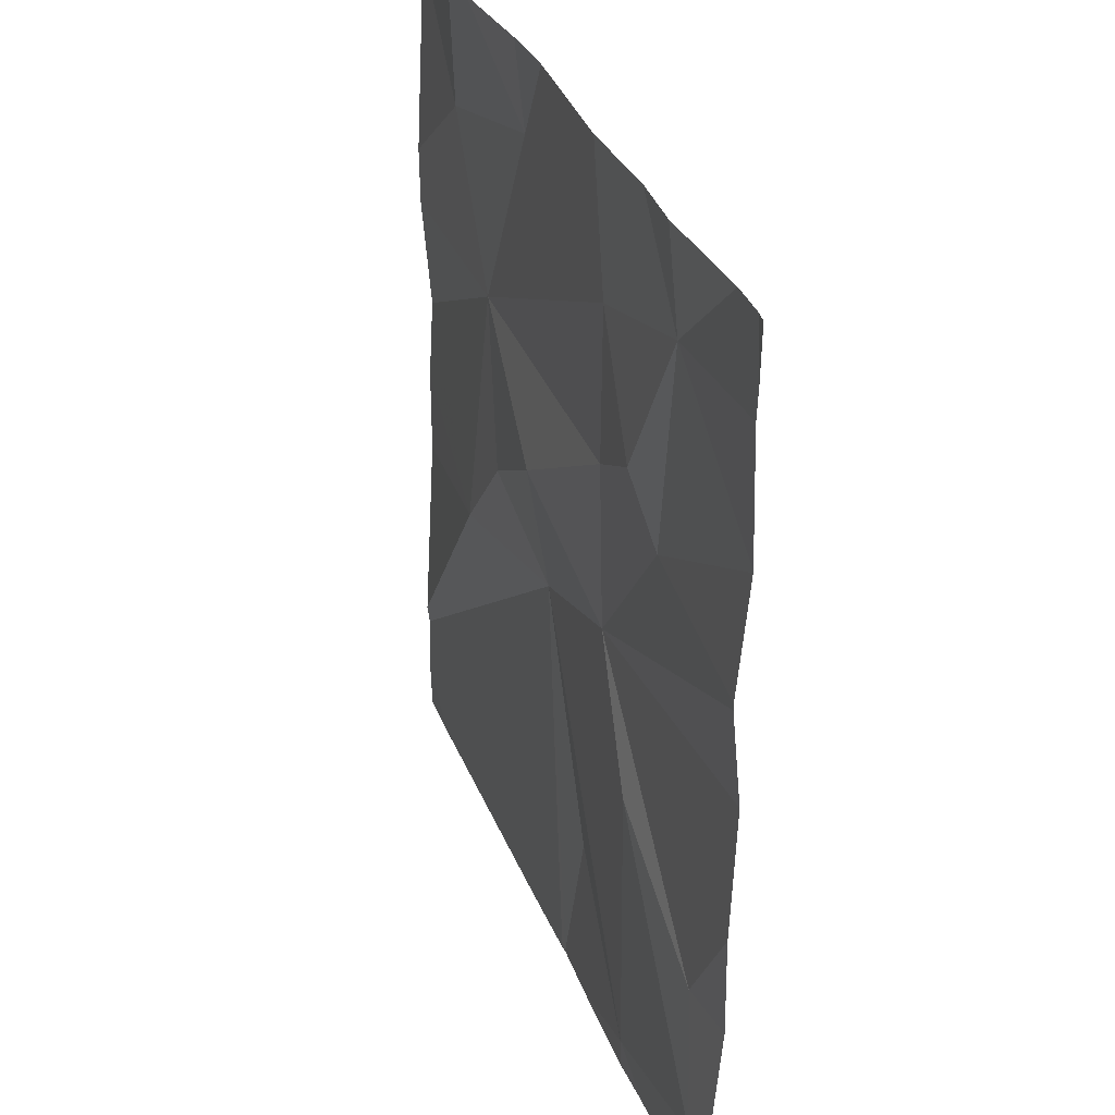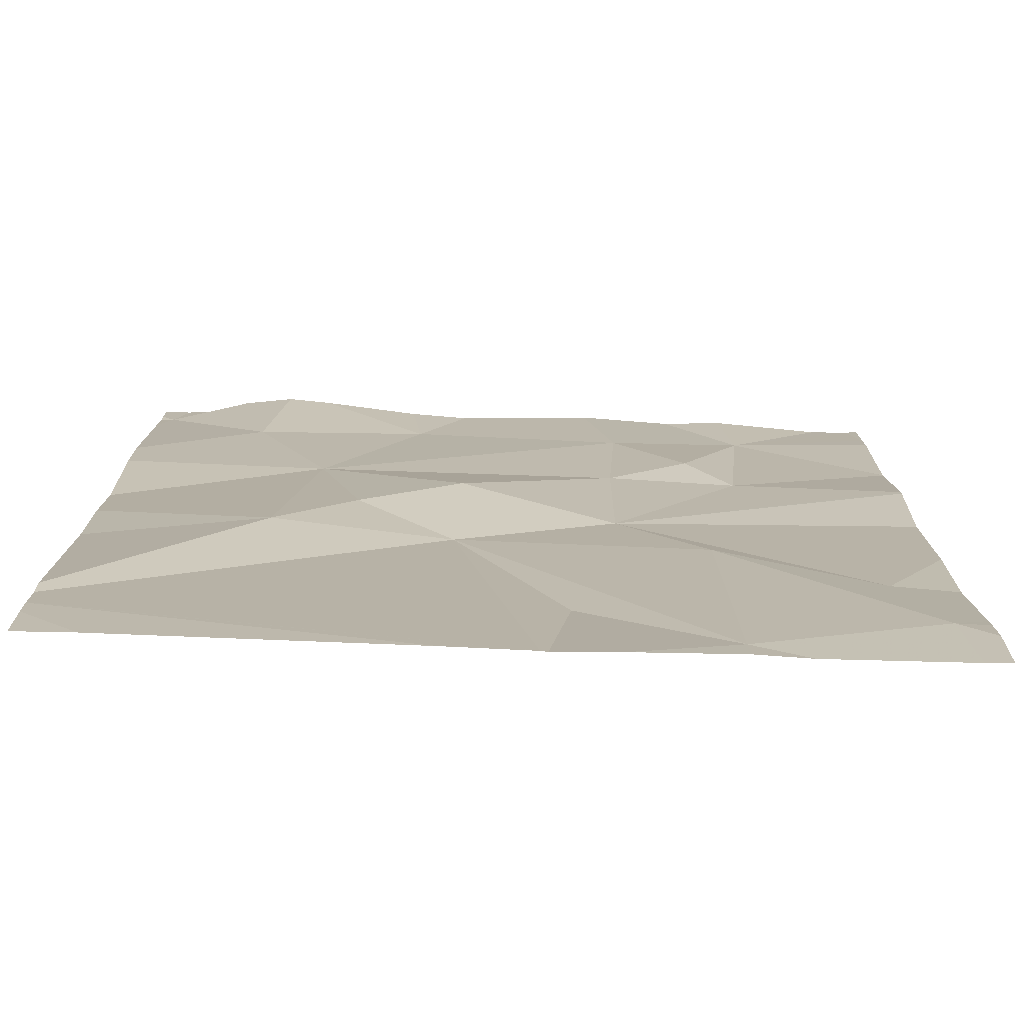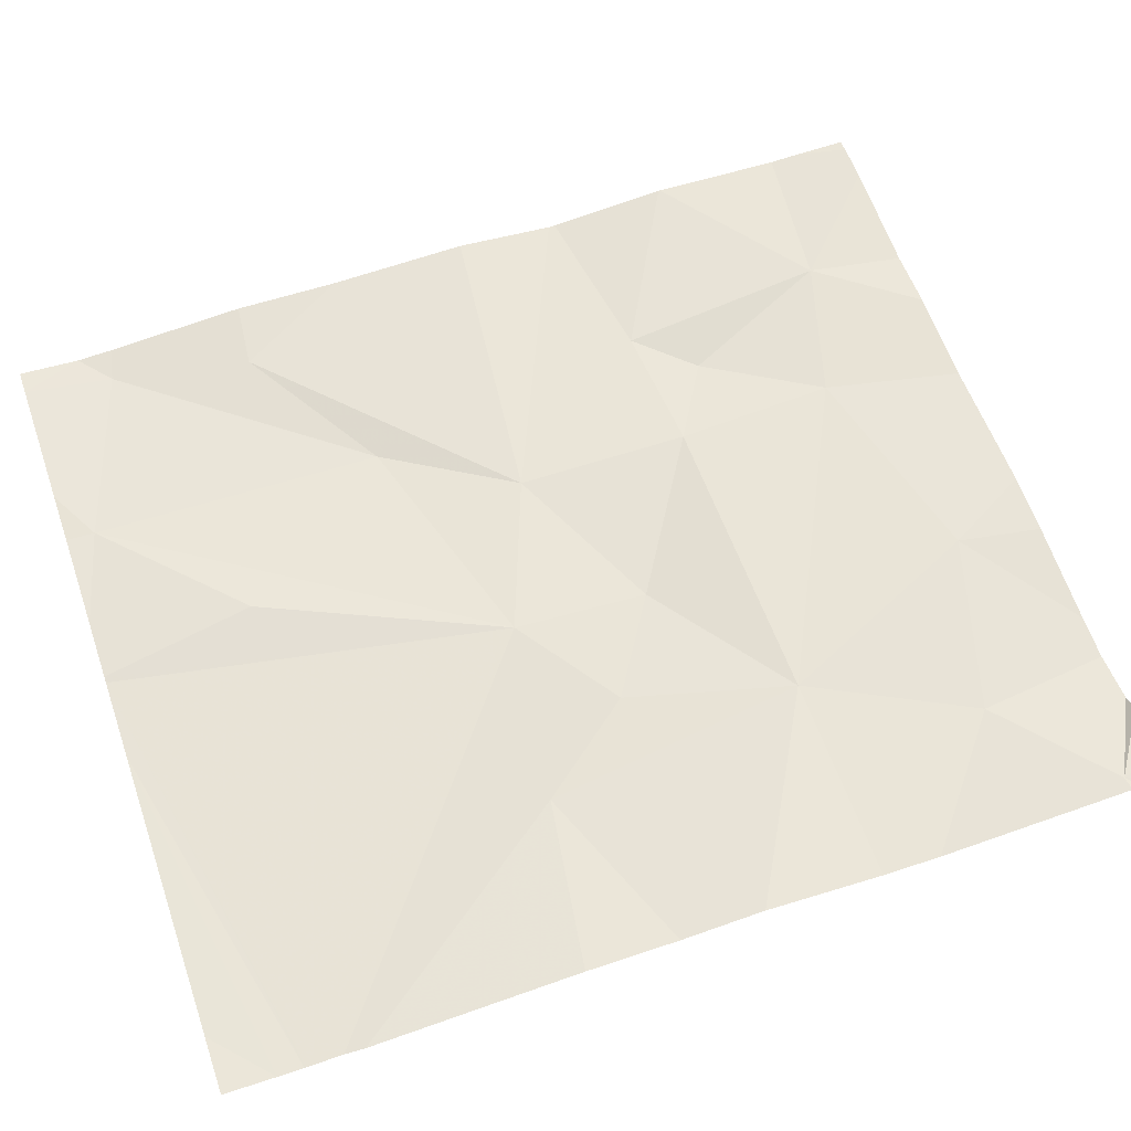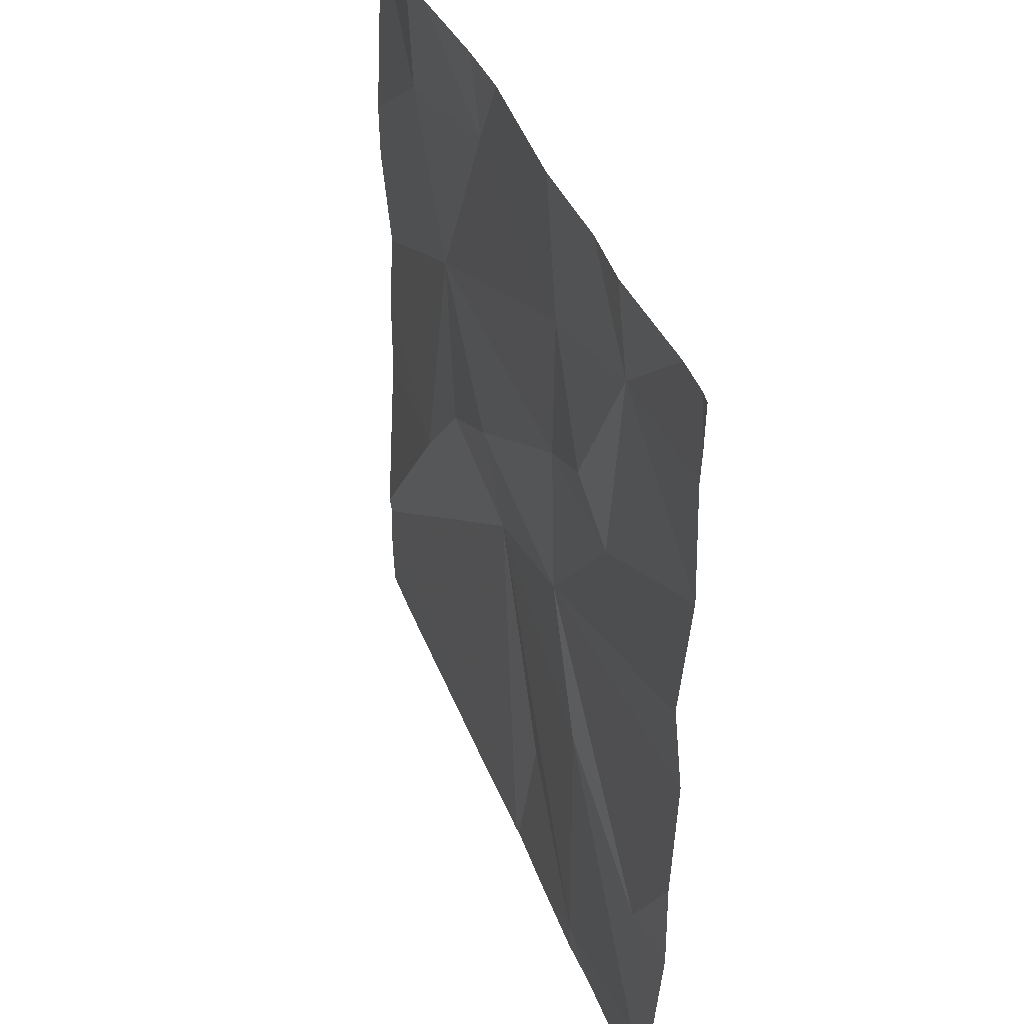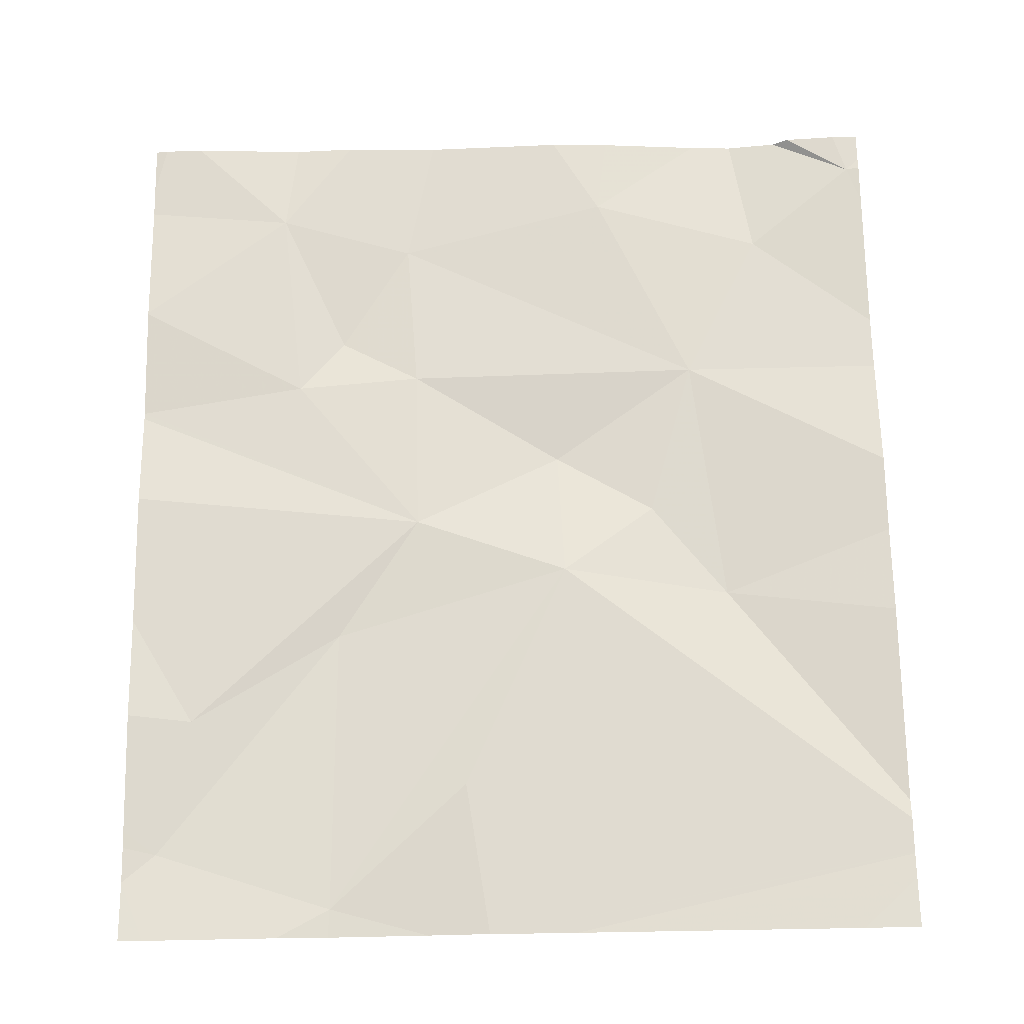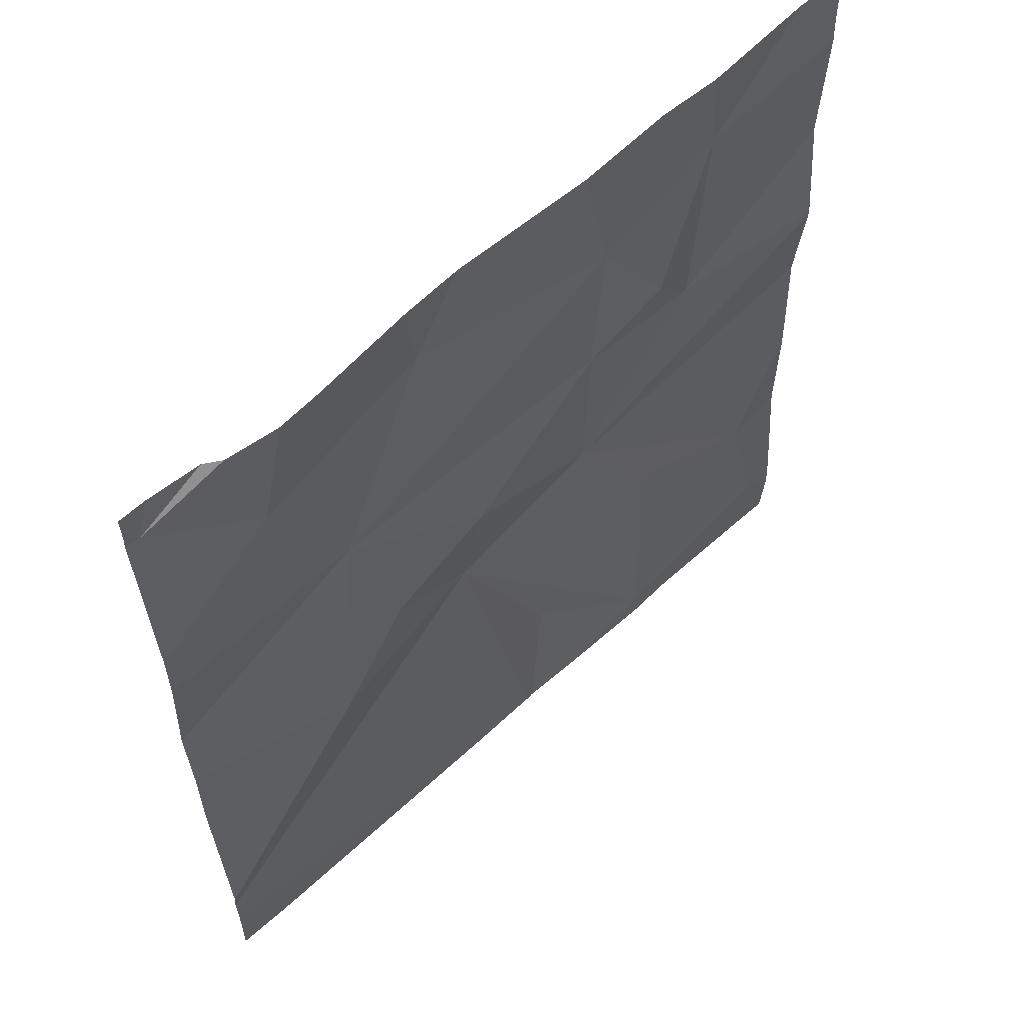
<metadata>
{"format":"obj","ext":"obj","renderer":"f3d","projection":"perspective","resolution":1024,"background":"white","views":[{"elev":34.4,"azim":-110.4,"up":"+Y"},{"elev":-75.6,"azim":177.3,"up":"+Y"},{"elev":60.2,"azim":71.0,"up":"+Z"},{"elev":42.5,"azim":-110.9,"up":"+Y"},{"elev":67.8,"azim":-0.9,"up":"+Z"},{"elev":60.2,"azim":136.1,"up":"+Y"}]}
</metadata>
<code>
v -67.27 284 490.7
v -66.75 284 490.7
v -66.6 284 490.7
v -67.28 283 490.7
v -67.16 283 490.7
v -67.49 283.1 490.7
v -67.5 283 490.7
v -66.58 283.9 490.7
v -66.58 284 490.7
v -67.28 283 490.7
v -67.34 283 490.7
v -67.18 283.5 490.7
v -67.28 283.3 490.7
v -67.46 283.2 490.7
v -67.19 283.9 490.7
v -67.35 283.9 490.7
v -66.73 283.9 490.7
v -66.93 283.9 490.7
v -67.18 283.7 490.7
v -67.33 283.7 490.7
v -67.52 284 490.7
v -66.8 284 490.7
v -66.99 283 490.7
v -66.65 283 490.7
v -67.12 283.2 490.7
v -66.99 283.4 490.7
v -67.08 283 490.7
v -66.58 284 490.7
v -67.47 284 490.7
v -67.16 284 490.7
v -66.58 284 490.7
v -66.58 283.1 490.7
v -66.79 283.4 490.7
v -66.88 283.5 490.7
v -66.67 284 490.7
v -66.82 283.7 490.7
v -66.61 284 490.7
v -67.27 283.8 490.7
v -67 283.6 490.7
v -66.58 283.1 490.7
v -66.58 283 490.7
v -66.58 283 490.7
v -67.09 283 490.7
v -67.53 283 490.7
v -67.53 283.1 490.7
v -67.53 283 490.7
v -67.53 284 490.7
v -67.53 283.8 490.7
v -67.53 283.7 490.7
v -67.53 284 490.7
v -67.53 283.6 490.7
v -67.53 283.8 490.7
v -67.53 283.4 490.7
v -67.53 283.5 490.7
v -67.53 283.1 490.7
v -67.53 283.1 490.7
v -67.53 283.2 490.7
v -66.58 283.1 490.7
v -66.58 283.1 490.7
v -66.58 283.7 490.7
v -66.58 283.6 490.7
v -66.58 283.8 490.7
v -66.58 283.4 490.7
v -66.58 283.5 490.7
v -67.34 284 490.7
v -66.92 284 490.7
v -66.99 284 490.7
v -66.58 284 490.7
v -66.69 284 490.7
v -66.58 284 490.7
v -67.53 284 490.7
f 13 12 14
f 16 15 30
f 18 17 2
f 12 19 20
f 43 25 10
f 27 26 43
f 27 23 40
f 67 18 66
f 7 6 44
f 11 10 7
f 4 10 11
f 5 10 4
f 23 24 41
f 26 25 43
f 37 31 68
f 66 18 22
f 60 36 61
f 65 16 1
f 26 27 32
f 26 33 34
f 21 16 29
f 33 26 58
f 30 18 67
f 12 20 49
f 13 10 26
f 38 15 16
f 48 16 52
f 20 38 16
f 19 12 39
f 26 34 39
f 36 17 18
f 36 39 34
f 17 36 60
f 10 25 26
f 14 6 13
f 6 10 13
f 53 12 54
f 59 33 58
f 26 12 13
f 29 16 65
f 10 6 7
f 43 10 5
f 58 26 32
f 56 14 57
f 21 47 16
f 18 15 36
f 15 38 19
f 2 3 69
f 8 17 62
f 12 26 39
f 19 38 20
f 19 39 36
f 15 19 36
f 61 33 64
f 9 3 8
f 34 33 36
f 44 6 45
f 8 3 17
f 22 18 2
f 45 6 55
f 46 7 44
f 28 3 9
f 2 17 3
f 48 20 16
f 49 20 48
f 31 3 28
f 50 16 47
f 51 12 49
f 32 27 40
f 52 16 50
f 53 14 12
f 40 23 41
f 1 16 30
f 54 12 51
f 30 15 18
f 55 6 56
f 41 24 42
f 56 6 14
f 57 14 53
f 61 36 33
f 62 17 60
f 35 3 37
f 63 33 59
f 37 3 31
f 64 33 63
f 68 31 70
f 69 3 35
f 71 47 21

</code>
